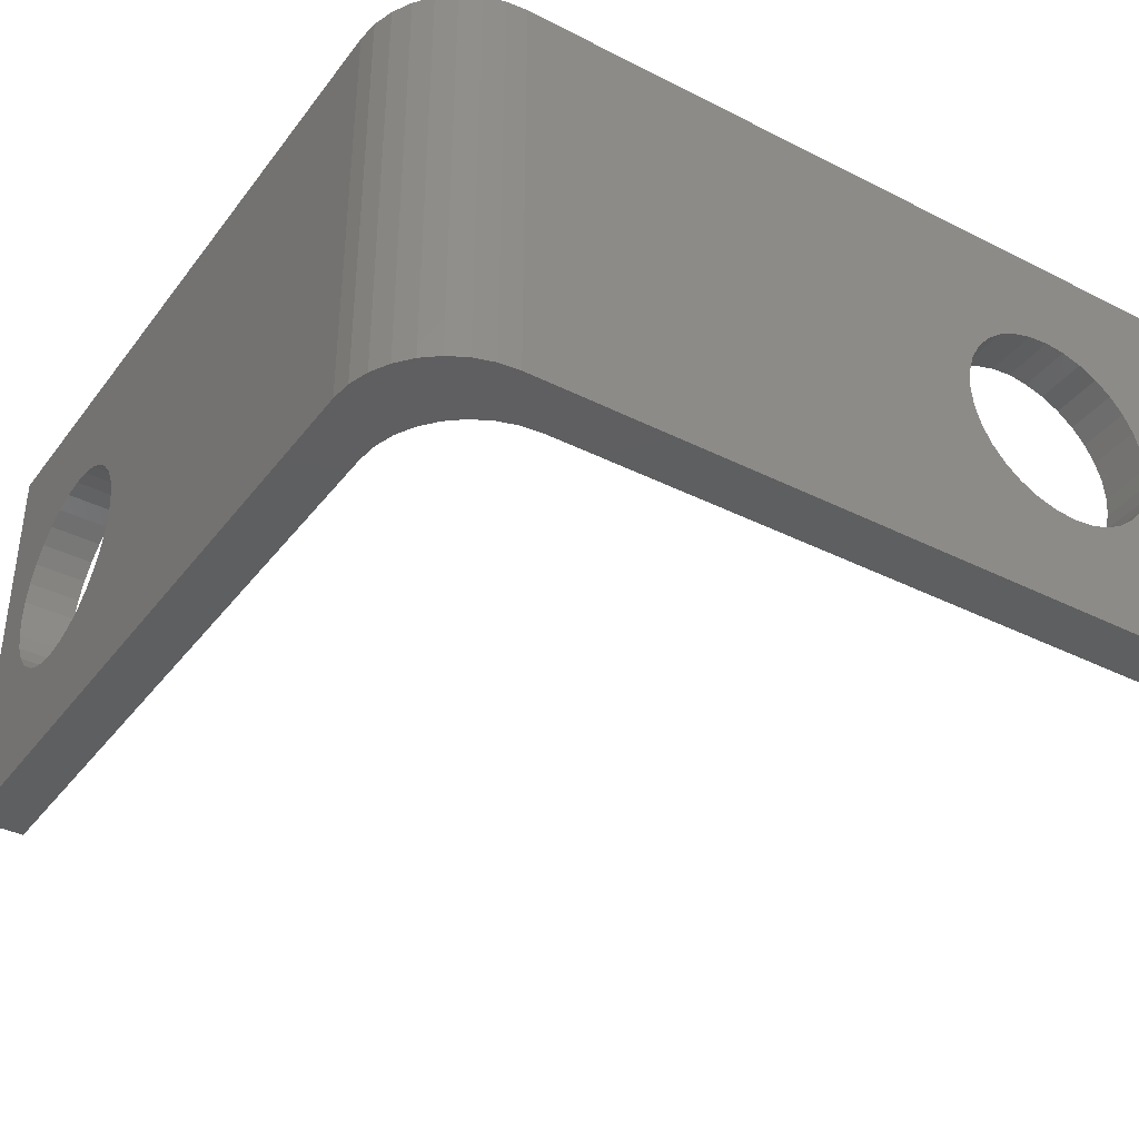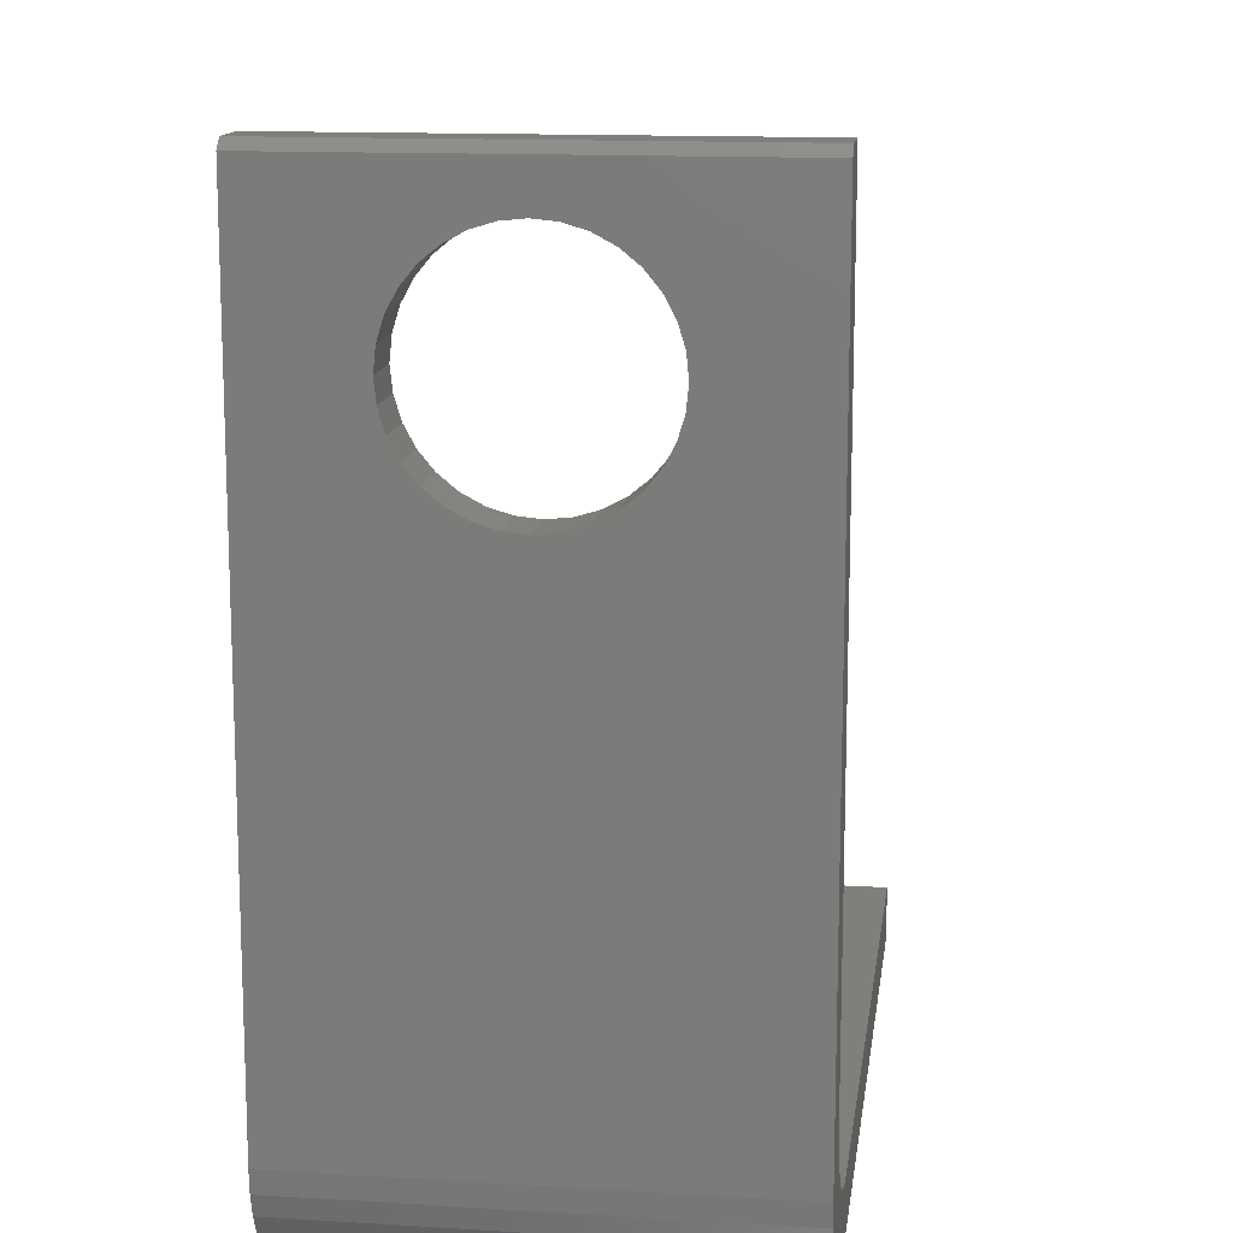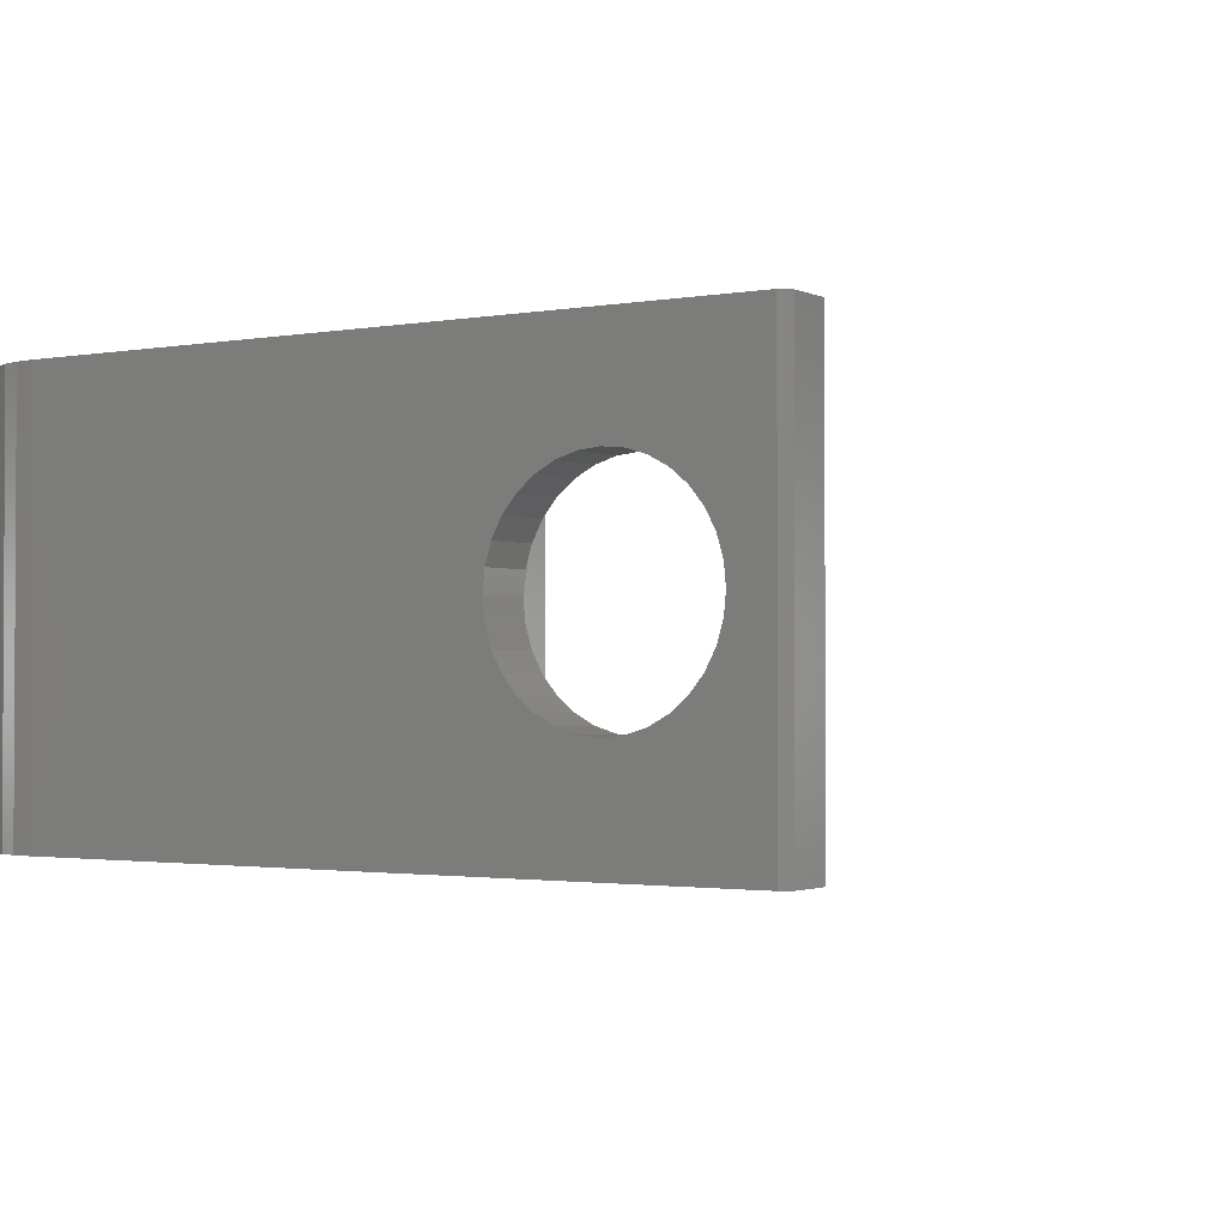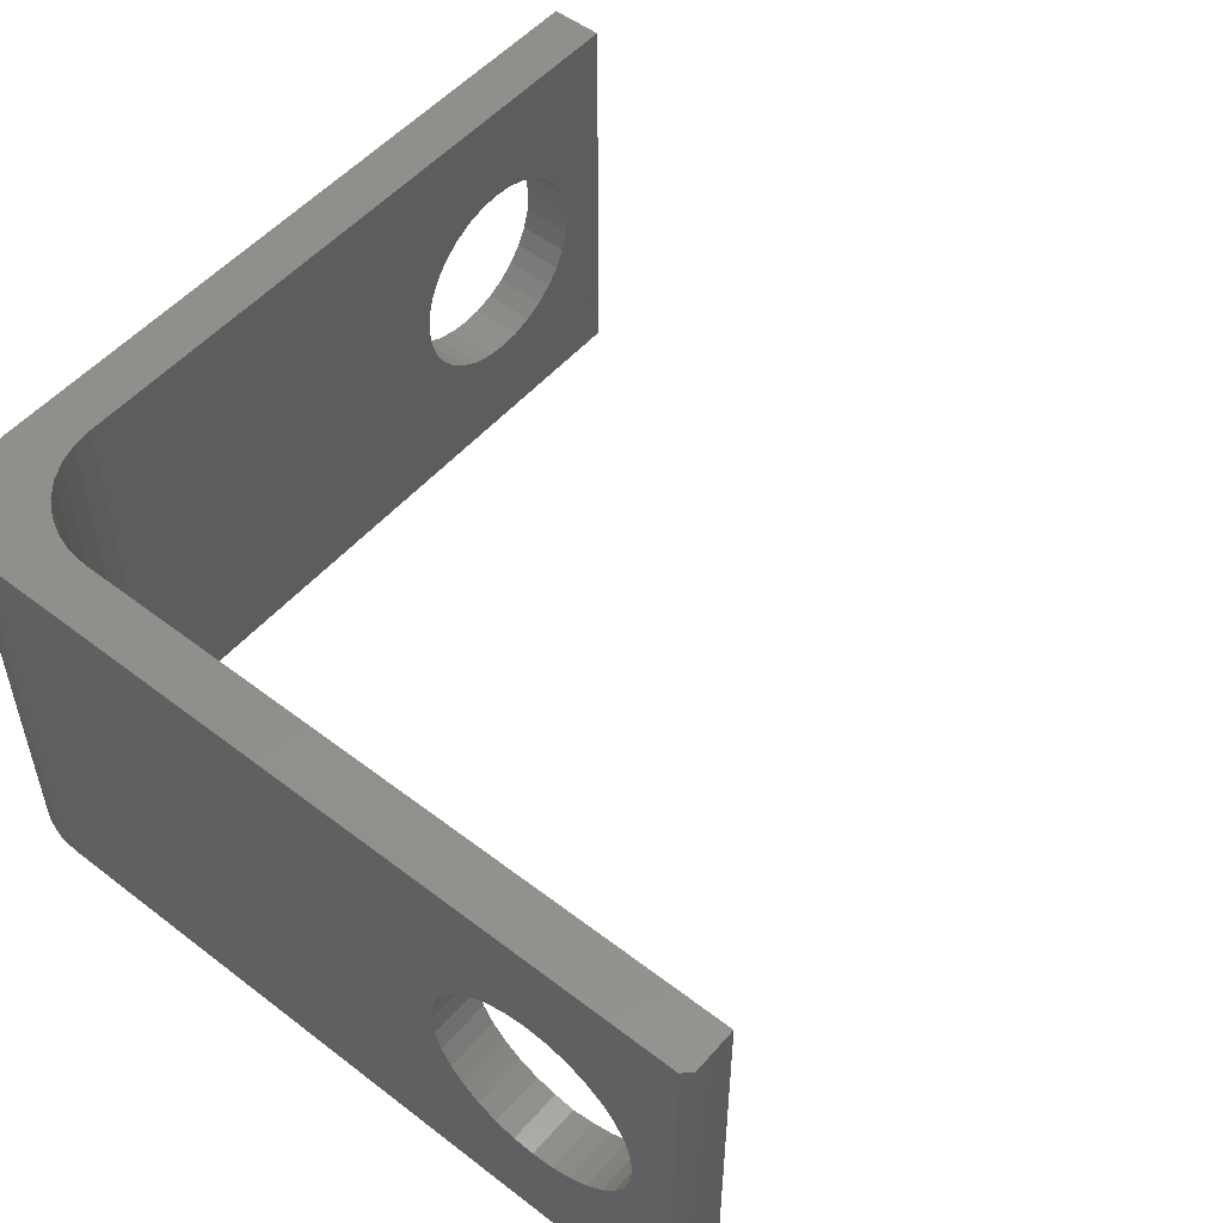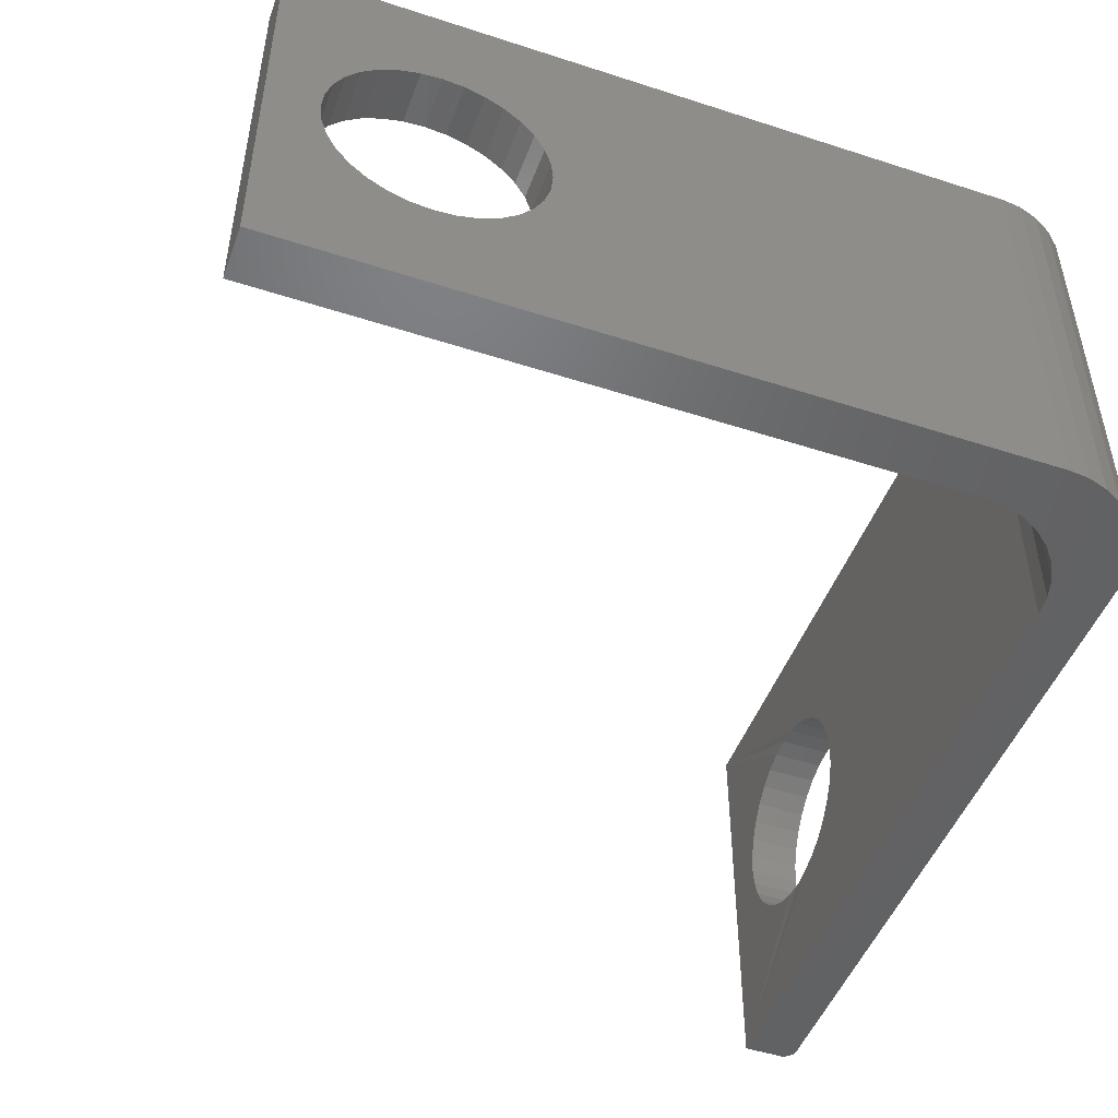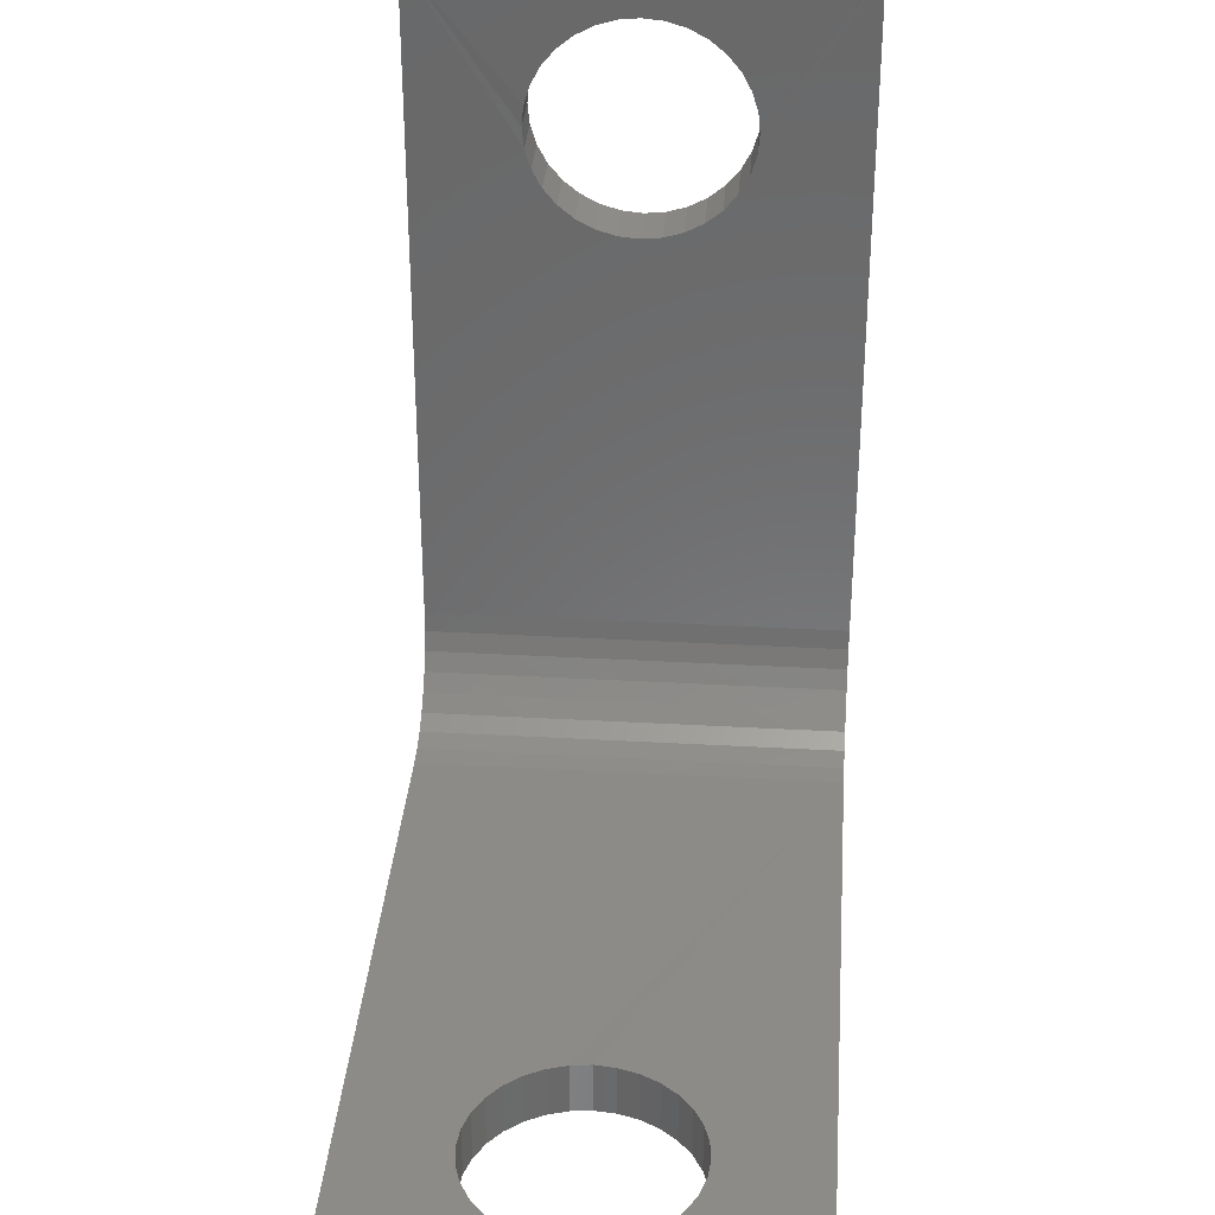
<metadata>
{"format":"stl","ext":"stl","renderer":"f3d","projection":"perspective","resolution":1024,"background":"white","views":[{"elev":-37.5,"azim":-122.8,"up":"+Y"},{"elev":13.7,"azim":-82.3,"up":"+Z"},{"elev":-1.7,"azim":-56.8,"up":"+Y"},{"elev":51.9,"azim":-50.3,"up":"+Y"},{"elev":-48.4,"azim":160.1,"up":"+Y"},{"elev":33.7,"azim":94.4,"up":"+Z"}]}
</metadata>
<code>
# stl→obj: 174 verts, 352 faces
v 3.737e-17 -0.1865 0.7041
v 0.04737 -0.205 0.7023
v 3.726e-17 -0.205 0.7023
v 0.04737 -0.2228 0.6969
v 3.693e-17 -0.2228 0.6969
v 0.04737 -0.2391 0.6881
v 3.64e-17 -0.2391 0.6881
v 0.04737 -0.2535 0.6764
v 3.567e-17 -0.2535 0.6764
v 0.04737 -0.2653 0.662
v 3.48e-17 -0.2653 0.662
v 0.04737 -0.274 0.6456
v 3.379e-17 -0.274 0.6456
v 0.04737 -0.2794 0.6279
v 3.27e-17 -0.2794 0.6279
v 0.04688 -0.2812 0.6094
v 5.551e-17 -0.2812 0.6094
v 0.04737 -0.1865 0.7041
v 3.726e-17 -0.168 0.7023
v 0.04737 -0.168 0.7023
v 3.693e-17 -0.1503 0.6969
v 0.04737 -0.1503 0.6969
v 3.64e-17 -0.1339 0.6881
v 0.04737 -0.1339 0.6881
v 3.567e-17 -0.1195 0.6764
v 0.04737 -0.1195 0.6764
v 3.48e-17 -0.1077 0.662
v 0.04737 -0.1077 0.662
v 3.379e-17 -0.09899 0.6456
v 0.04737 -0.09899 0.6456
v 3.27e-17 -0.0936 0.6279
v 0.04737 -0.0936 0.6279
v 5.551e-17 -0.09178 0.6094
v 0.04688 -0.09178 0.6094
v 2.577e-17 -0.1865 0.5146
v 0.04737 -0.168 0.5165
v 2.588e-17 -0.168 0.5165
v 0.04737 -0.1503 0.5218
v 2.621e-17 -0.1503 0.5218
v 0.04737 -0.1339 0.5306
v 2.675e-17 -0.1339 0.5306
v 0.04737 -0.1195 0.5424
v 2.747e-17 -0.1195 0.5424
v 0.04737 -0.1077 0.5567
v 2.835e-17 -0.1077 0.5567
v 0.04737 -0.09899 0.5731
v 2.935e-17 -0.09899 0.5731
v 0.04737 -0.0936 0.5909
v 3.044e-17 -0.0936 0.5909
v 0.04737 -0.1865 0.5146
v 2.588e-17 -0.205 0.5165
v 0.04737 -0.205 0.5165
v 2.621e-17 -0.2228 0.5218
v 0.04737 -0.2228 0.5218
v 2.675e-17 -0.2391 0.5306
v 0.04737 -0.2391 0.5306
v 2.747e-17 -0.2535 0.5424
v 0.04737 -0.2535 0.5424
v 2.835e-17 -0.2653 0.5567
v 0.04737 -0.2653 0.5567
v 2.935e-17 -0.274 0.5731
v 0.04737 -0.274 0.5731
v 3.044e-17 -0.2794 0.5909
v 0.04737 -0.2794 0.5909
v 0.04737 -0.375 0.749
v 0.04737 -0.375 0.1411
v 0.04737 3.637e-17 0.749
v 0.04737 9.66e-34 0.1411
v 1.388e-17 -0.375 0.09375
v 3.964e-17 -0.375 0.7412
v 1.388e-17 9.66e-34 0.09375
v 3.964e-17 3.594e-17 0.7412
v 0.6104 -0.09276 -0.0009868
v 0.5919 -0.09458 0.04638
v 0.5919 -0.09458 -0.0009868
v 0.5741 -0.09997 0.04638
v 0.5741 -0.09997 -0.0009868
v 0.5577 -0.1087 0.04638
v 0.5577 -0.1087 -0.0009868
v 0.5434 -0.1205 0.04638
v 0.5434 -0.1205 -0.0009868
v 0.5316 -0.1349 0.04638
v 0.5316 -0.1349 -0.0009868
v 0.5228 -0.1512 0.04638
v 0.5228 -0.1512 -0.0009868
v 0.5174 -0.169 0.04638
v 0.5174 -0.169 -0.0009868
v 0.5156 -0.1875 0.04688
v 0.5156 -0.1875 -0.0009868
v 0.6104 -0.09276 0.04638
v 0.6288 -0.09458 -0.0009868
v 0.6288 -0.09458 0.04638
v 0.6466 -0.09997 -0.0009868
v 0.6466 -0.09997 0.04638
v 0.663 -0.1087 -0.0009868
v 0.663 -0.1087 0.04638
v 0.6774 -0.1205 -0.0009868
v 0.6774 -0.1205 0.04638
v 0.6891 -0.1349 -0.0009868
v 0.6891 -0.1349 0.04638
v 0.6979 -0.1512 -0.0009868
v 0.6979 -0.1512 0.04638
v 0.7033 -0.169 -0.0009868
v 0.7033 -0.169 0.04638
v 0.7051 -0.1875 -0.0009868
v 0.7051 -0.1875 0.04688
v 0.6104 -0.2822 -0.0009868
v 0.6288 -0.2804 0.04638
v 0.6288 -0.2804 -0.0009868
v 0.6466 -0.275 0.04638
v 0.6466 -0.275 -0.0009868
v 0.663 -0.2663 0.04638
v 0.663 -0.2663 -0.0009868
v 0.6774 -0.2545 0.04638
v 0.6774 -0.2545 -0.0009868
v 0.6891 -0.2401 0.04638
v 0.6891 -0.2401 -0.0009868
v 0.6979 -0.2238 0.04638
v 0.6979 -0.2238 -0.0009868
v 0.7033 -0.206 0.04638
v 0.7033 -0.206 -0.0009868
v 0.6104 -0.2822 0.04638
v 0.5919 -0.2804 -0.0009868
v 0.5919 -0.2804 0.04638
v 0.5741 -0.275 -0.0009868
v 0.5741 -0.275 0.04638
v 0.5577 -0.2663 -0.0009868
v 0.5577 -0.2663 0.04638
v 0.5434 -0.2545 -0.0009868
v 0.5434 -0.2545 0.04638
v 0.5316 -0.2401 -0.0009868
v 0.5316 -0.2401 0.04638
v 0.5228 -0.2238 -0.0009868
v 0.5228 -0.2238 0.04638
v 0.5174 -0.206 -0.0009868
v 0.5174 -0.206 0.04638
v 0.75 -0.375 -0.0009868
v 0.09474 -0.375 -0.0009868
v 0.75 -5.259e-18 -0.0009868
v 0.09474 -5.259e-18 -0.0009868
v 0.1421 -0.375 0.04638
v 0.75 -0.375 0.04638
v 0.1421 -2.629e-18 0.04638
v 0.75 -2.629e-18 0.04638
v 0.007812 -0.375 0.749
v 0.07512 -0.375 0.07413
v 0.00182 -0.375 0.07527
v 0.007211 -0.375 0.0575
v 0.08947 -0.375 0.06235
v 0.1059 -0.375 0.05359
v 0.06333 -0.375 0.08849
v 0.05458 -0.375 0.1049
v 0.04919 -0.375 0.1226
v 0.01597 -0.375 0.04112
v 0.02775 -0.375 0.02676
v 0.1236 -0.375 0.0482
v 0.0421 -0.375 0.01498
v 0.05848 -0.375 0.006225
v 0.07625 -0.375 0.0008335
v 0.007812 3.637e-17 0.749
v 0.007211 -2.013e-18 0.0575
v 0.00182 -1.026e-18 0.07527
v 0.07512 -3.719e-18 0.07413
v 0.08947 -4.373e-18 0.06235
v 0.1059 -4.859e-18 0.05359
v 0.04919 -1.026e-18 0.1226
v 0.05458 -2.013e-18 0.1049
v 0.06333 -2.922e-18 0.08849
v 0.01597 -2.922e-18 0.04112
v 0.1236 -5.158e-18 0.0482
v 0.02775 -3.719e-18 0.02676
v 0.07625 -5.158e-18 0.0008335
v 0.05848 -4.859e-18 0.006225
v 0.0421 -4.373e-18 0.01498
f 1 2 3
f 3 2 4
f 3 4 5
f 5 4 6
f 5 6 7
f 7 6 8
f 7 8 9
f 9 8 10
f 9 10 11
f 11 10 12
f 11 12 13
f 13 12 14
f 13 14 15
f 15 14 16
f 15 16 17
f 2 1 18
f 18 1 19
f 18 19 20
f 20 19 21
f 20 21 22
f 22 21 23
f 22 23 24
f 24 23 25
f 24 25 26
f 26 25 27
f 26 27 28
f 28 27 29
f 28 29 30
f 30 29 31
f 30 31 32
f 32 31 33
f 32 33 34
f 35 36 37
f 37 36 38
f 37 38 39
f 39 38 40
f 39 40 41
f 41 40 42
f 41 42 43
f 43 42 44
f 43 44 45
f 45 44 46
f 45 46 47
f 47 46 48
f 47 48 49
f 49 48 34
f 49 34 33
f 36 35 50
f 50 35 51
f 50 51 52
f 52 51 53
f 52 53 54
f 54 53 55
f 54 55 56
f 56 55 57
f 56 57 58
f 58 57 59
f 58 59 60
f 60 59 61
f 60 61 62
f 62 61 63
f 62 63 64
f 64 63 17
f 64 17 16
f 65 66 62
f 65 62 64
f 65 64 16
f 65 16 14
f 65 14 12
f 65 12 10
f 65 10 8
f 65 8 6
f 65 6 4
f 65 4 2
f 65 2 18
f 65 18 67
f 68 46 44
f 68 44 42
f 68 42 40
f 68 40 38
f 68 38 36
f 68 36 50
f 68 50 66
f 67 18 20
f 67 20 22
f 67 22 24
f 67 24 26
f 67 26 28
f 67 28 30
f 67 30 32
f 67 32 34
f 67 34 48
f 67 48 46
f 67 46 68
f 66 50 52
f 66 52 54
f 66 54 56
f 66 56 58
f 66 58 60
f 66 60 62
f 69 70 17
f 69 17 63
f 69 63 61
f 69 61 59
f 69 59 57
f 69 57 55
f 69 55 71
f 71 55 53
f 71 53 51
f 71 51 35
f 71 35 37
f 71 37 39
f 71 39 41
f 71 41 43
f 71 43 45
f 71 45 47
f 71 47 49
f 71 49 33
f 71 33 72
f 72 33 31
f 72 31 29
f 72 29 27
f 72 27 25
f 72 25 23
f 72 23 21
f 72 21 19
f 72 19 1
f 72 1 70
f 70 1 3
f 70 3 5
f 70 5 7
f 70 7 9
f 70 9 11
f 70 11 13
f 70 13 15
f 70 15 17
f 73 74 75
f 75 74 76
f 75 76 77
f 77 76 78
f 77 78 79
f 79 78 80
f 79 80 81
f 81 80 82
f 81 82 83
f 83 82 84
f 83 84 85
f 85 84 86
f 85 86 87
f 87 86 88
f 87 88 89
f 74 73 90
f 90 73 91
f 90 91 92
f 92 91 93
f 92 93 94
f 94 93 95
f 94 95 96
f 96 95 97
f 96 97 98
f 98 97 99
f 98 99 100
f 100 99 101
f 100 101 102
f 102 101 103
f 102 103 104
f 104 103 105
f 104 105 106
f 107 108 109
f 109 108 110
f 109 110 111
f 111 110 112
f 111 112 113
f 113 112 114
f 113 114 115
f 115 114 116
f 115 116 117
f 117 116 118
f 117 118 119
f 119 118 120
f 119 120 121
f 121 120 106
f 121 106 105
f 108 107 122
f 122 107 123
f 122 123 124
f 124 123 125
f 124 125 126
f 126 125 127
f 126 127 128
f 128 127 129
f 128 129 130
f 130 129 131
f 130 131 132
f 132 131 133
f 132 133 134
f 134 133 135
f 134 135 136
f 136 135 89
f 136 89 88
f 137 138 125
f 137 125 123
f 137 123 107
f 137 107 109
f 137 109 111
f 137 111 113
f 137 113 115
f 137 115 117
f 137 117 119
f 137 119 121
f 137 121 105
f 137 105 139
f 140 77 79
f 140 79 81
f 140 81 83
f 140 83 85
f 140 85 87
f 140 87 89
f 140 89 138
f 139 105 103
f 139 103 101
f 139 101 99
f 139 99 97
f 139 97 95
f 139 95 93
f 139 93 91
f 139 91 73
f 139 73 75
f 139 75 77
f 139 77 140
f 138 89 135
f 138 135 133
f 138 133 131
f 138 131 129
f 138 129 127
f 138 127 125
f 141 142 122
f 141 122 124
f 141 124 126
f 141 126 128
f 141 128 130
f 141 130 132
f 141 132 134
f 141 134 136
f 141 136 143
f 144 90 92
f 144 92 94
f 144 94 96
f 144 96 98
f 144 98 100
f 144 100 102
f 144 102 104
f 144 104 106
f 144 106 142
f 143 136 88
f 143 88 86
f 143 86 84
f 143 84 82
f 143 82 80
f 143 80 78
f 143 78 76
f 143 76 74
f 143 74 90
f 143 90 144
f 142 106 120
f 142 120 118
f 142 118 116
f 142 116 114
f 142 114 112
f 142 112 110
f 142 110 108
f 142 108 122
f 70 65 145
f 146 147 148
f 149 146 148
f 149 148 150
f 69 147 146
f 69 146 151
f 69 151 152
f 69 152 153
f 69 153 66
f 69 66 65
f 69 65 70
f 154 155 142
f 154 142 141
f 154 141 156
f 154 156 150
f 154 150 148
f 142 155 157
f 142 157 158
f 142 158 159
f 142 159 138
f 142 138 137
f 160 67 72
f 161 162 163
f 161 163 164
f 165 161 164
f 71 72 67
f 71 67 68
f 71 68 166
f 71 166 167
f 71 167 168
f 71 168 163
f 71 163 162
f 169 161 165
f 169 165 170
f 169 170 143
f 169 143 144
f 169 144 171
f 144 139 140
f 144 140 172
f 144 172 173
f 144 173 174
f 144 174 171
f 67 160 65
f 65 160 145
f 160 72 145
f 145 72 70
f 163 149 164
f 164 149 150
f 164 150 165
f 165 150 156
f 165 156 170
f 170 156 141
f 170 141 143
f 149 163 146
f 146 163 168
f 146 168 151
f 151 168 167
f 151 167 152
f 152 167 166
f 152 166 153
f 153 166 68
f 153 68 66
f 139 144 137
f 137 144 142
f 140 138 172
f 172 138 159
f 172 159 173
f 173 159 158
f 173 158 174
f 174 158 157
f 174 157 171
f 171 157 155
f 171 155 169
f 169 155 154
f 169 154 161
f 161 154 148
f 161 148 162
f 162 148 147
f 162 147 71
f 71 147 69

</code>
